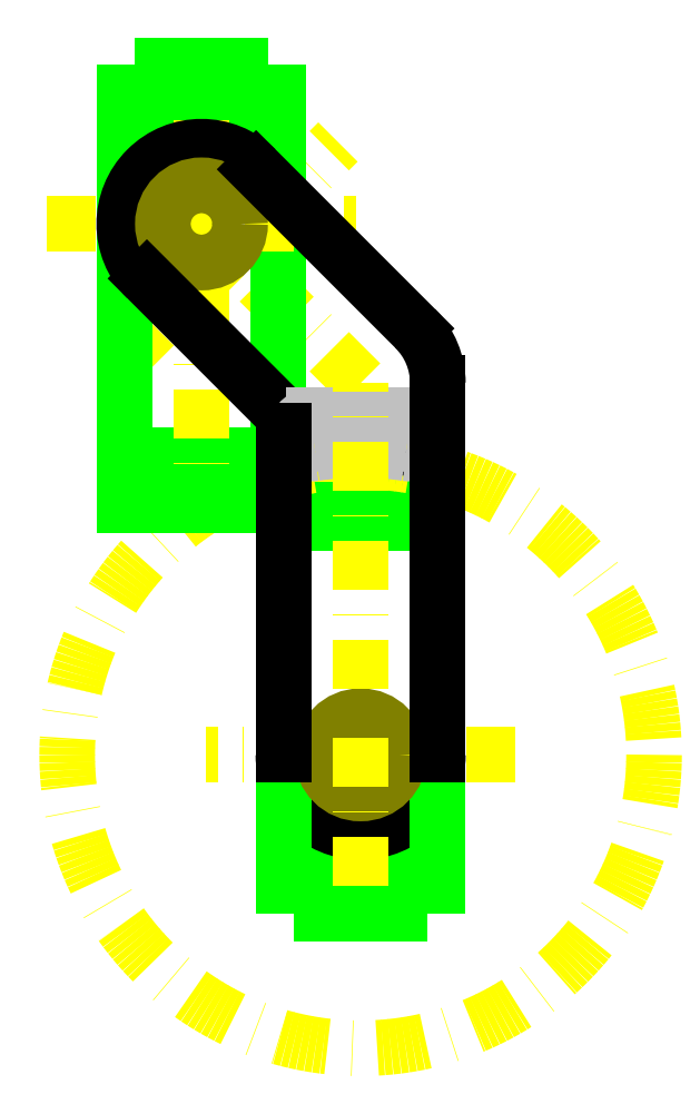
<metadata>
{"format":"dxf","ext":"dxf","renderer":"ezdxf+matplotlib","layout":"modelspace","background":"white","min_lineweight":24,"dpi":150}
</metadata>
<code>
0
SECTION
2
ENTITIES
0
LINE
8
servo
10
10
20
-10.5
11
-10
21
-10.5
0
LINE
8
servo
10
10
20
30
11
-10
21
30
0
LINE
8
build
10
20
20
0
11
-20
21
0
0
ARC
8
0
10
0
20
0
40
10
50
180
51
360
0
LINE
8
servo
10
10
20
36.5
11
-10
21
36.5
0
LINE
8
servo
10
-10
20
36.5
11
-10
21
-17
0
LINE
8
servo
10
10
20
-17
11
-10
21
-17
0
LINE
8
servo
10
10
20
-17
11
10
21
36.5
0
CIRCLE
8
build
10
0
20
0
40
38
0
LINE
8
servo
10
5
20
-20.5
11
-5
21
-20.5
0
LINE
8
servo
10
5
20
-20.5
11
5
21
-17
0
LINE
8
servo
10
-5
20
-20.5
11
-5
21
-17
0
CIRCLE
8
bearing
10
-1.066e-14
20
-1.421e-14
40
5
0
LINE
8
build
10
-12
20
41.5
11
12
21
41.5
0
CIRCLE
8
0
10
-6
20
41.5
40
1.75
0
CIRCLE
8
0
10
6
20
41.5
40
1.75
0
LINE
8
build
10
-31.21
20
51.07
11
-2.929
21
79.36
0
LINE
8
build
10
-6
20
43.5
11
-6
21
39.5
0
LINE
8
build
10
6
20
43.5
11
6
21
39.5
0
LINE
8
build
10
-12
20
44
11
12
21
44
0
LINE
8
build
10
-12
20
39
11
-6.185
21
39
0
LINE
8
build
10
-6.185
20
39
11
12
21
39
0
ARC
8
0
10
0
20
48.14
40
10
50
0
51
45
0
ARC
8
0
10
-15
20
41.93
40
5
50
0
51
45
0
LINE
8
build
10
-31.21
20
79.36
11
0
21
48.14
0
LINE
8
servo
10
-30.61
20
79.25
11
-10.61
21
79.25
0
LINE
8
servo
10
-30.61
20
38.75
11
-10.61
21
38.75
0
LINE
8
build
10
-20.61
20
85.75
11
-20.61
21
32.25
0
LINE
8
servo
10
-30.61
20
32.25
11
-10.61
21
32.25
0
LINE
8
servo
10
-30.61
20
85.75
11
-10.61
21
85.75
0
LINE
8
servo
10
-10.61
20
32.25
11
-10.61
21
85.75
0
LINE
8
servo
10
-30.61
20
85.75
11
-30.61
21
32.25
0
LINE
8
servo
10
-25.61
20
89.25
11
-15.61
21
89.25
0
LINE
8
servo
10
-15.61
20
89.25
11
-15.61
21
85.75
0
LINE
8
servo
10
-25.61
20
89.25
11
-25.61
21
85.75
0
LINE
8
build
10
-40.61
20
68.75
11
-0.6066
21
68.75
0
ARC
8
0
10
-20.61
20
68.75
40
10
50
45
51
225
0
CIRCLE
8
bearing
10
-20.61
20
68.75
40
5
0
LINE
8
0
10
-11.46
20
45.46
11
-27.68
21
61.68
0
LINE
8
0
10
7.071
20
55.21
11
-13.54
21
75.82
0
CIRCLE
8
1
10
-6
20
41.5
40
1.25
0
CIRCLE
8
1
10
6
20
41.5
40
1.25
0
LINE
8
1
10
-6
20
44
11
6
21
44
0
ARC
8
1
10
-6
20
41.5
40
2.5
50
90
51
250.7
0
ARC
8
1
10
-6.165
20
41.03
40
2
50
250.7
51
278.8
0
ARC
8
1
10
0
20
1
40
38.5
50
81.24
51
98.76
0
ARC
8
1
10
6
20
41.5
40
2.5
50
289.3
51
90
0
ARC
8
1
10
6.165
20
41.03
40
2
50
261.2
51
289.3
0
LINE
8
0
10
-10
20
41.93
11
-10
21
0
0
LINE
8
0
10
10
20
48.14
11
10
21
8.429e-08
0
LINE
8
build
10
0
20
-17
11
0
21
48.14
0
ENDSEC
0
EOF

</code>
